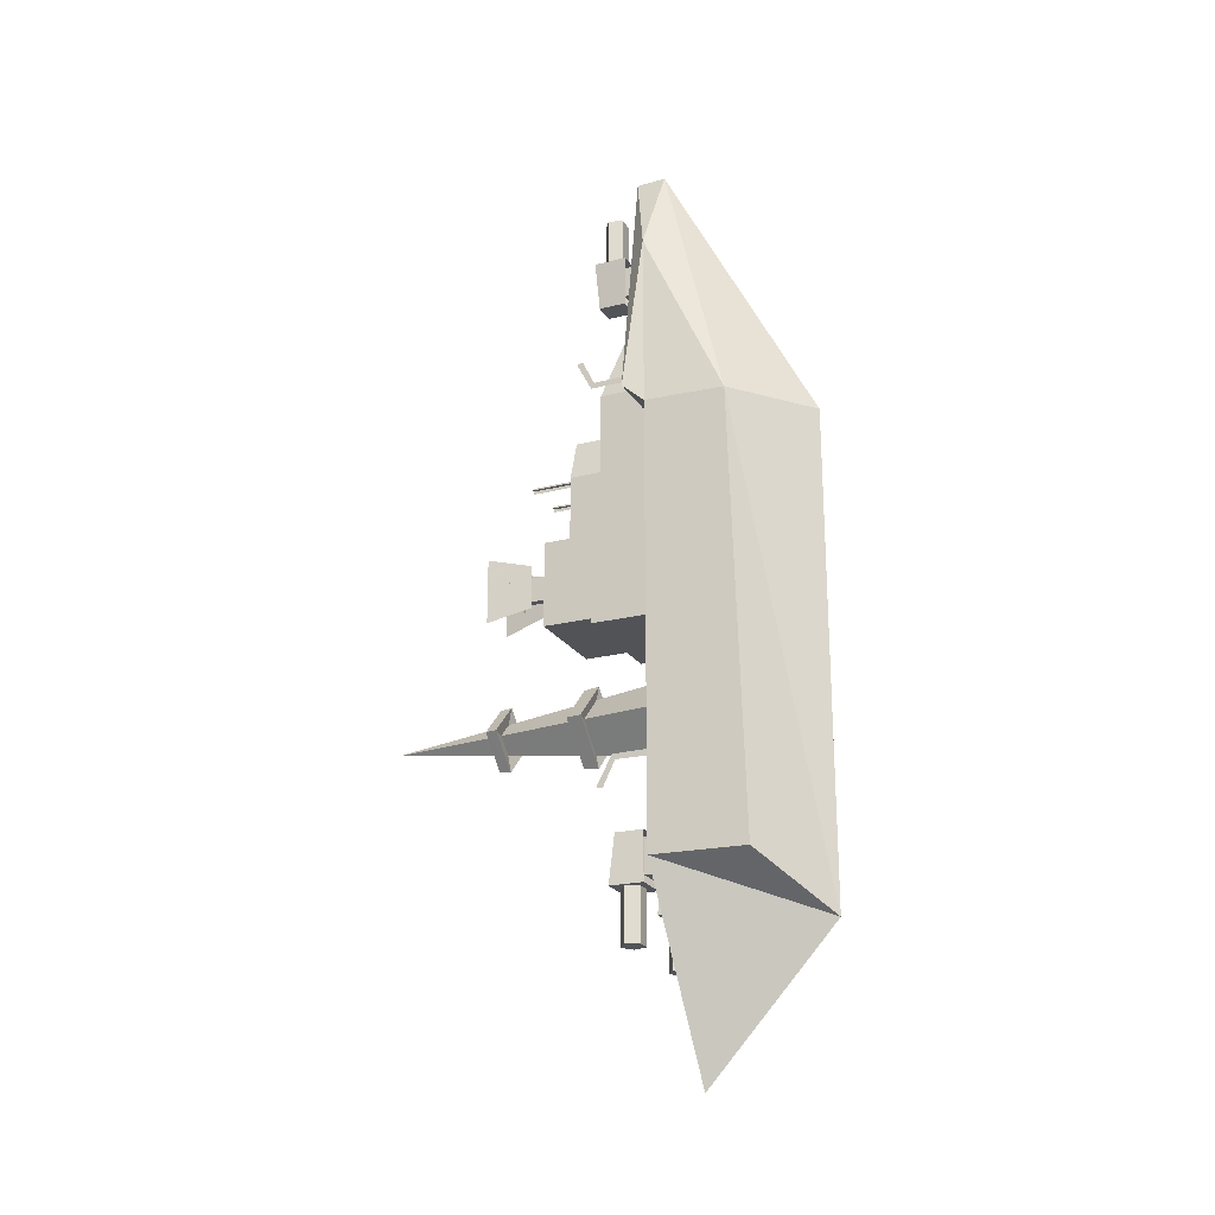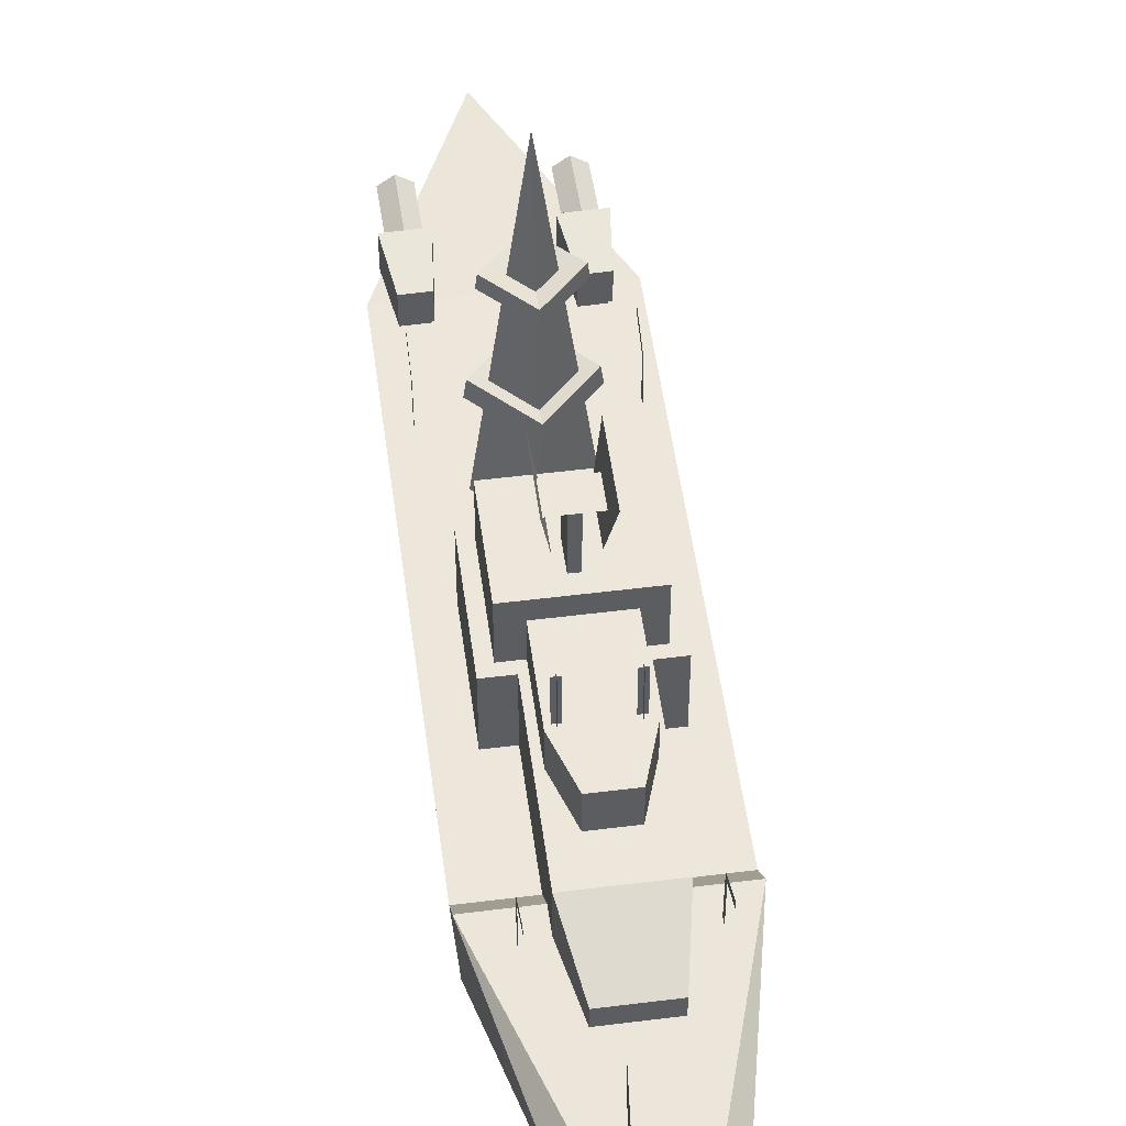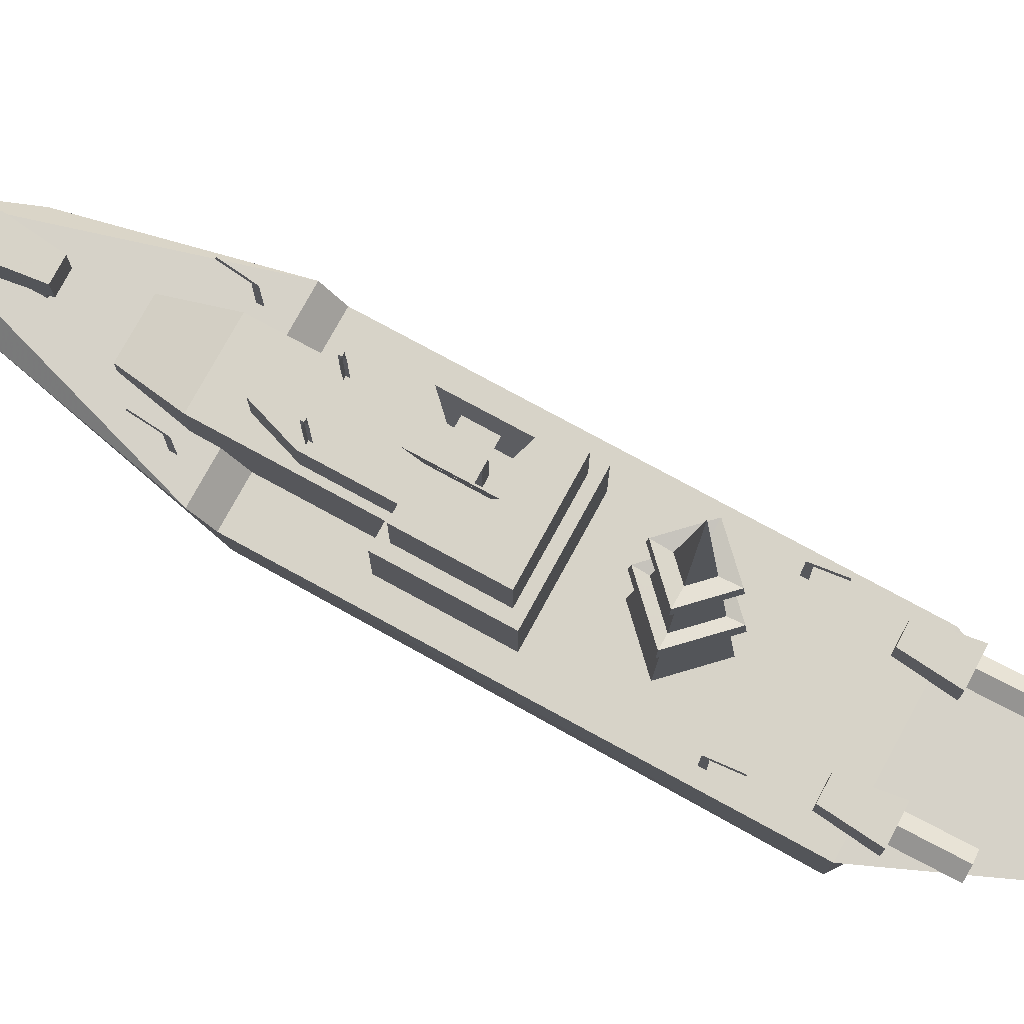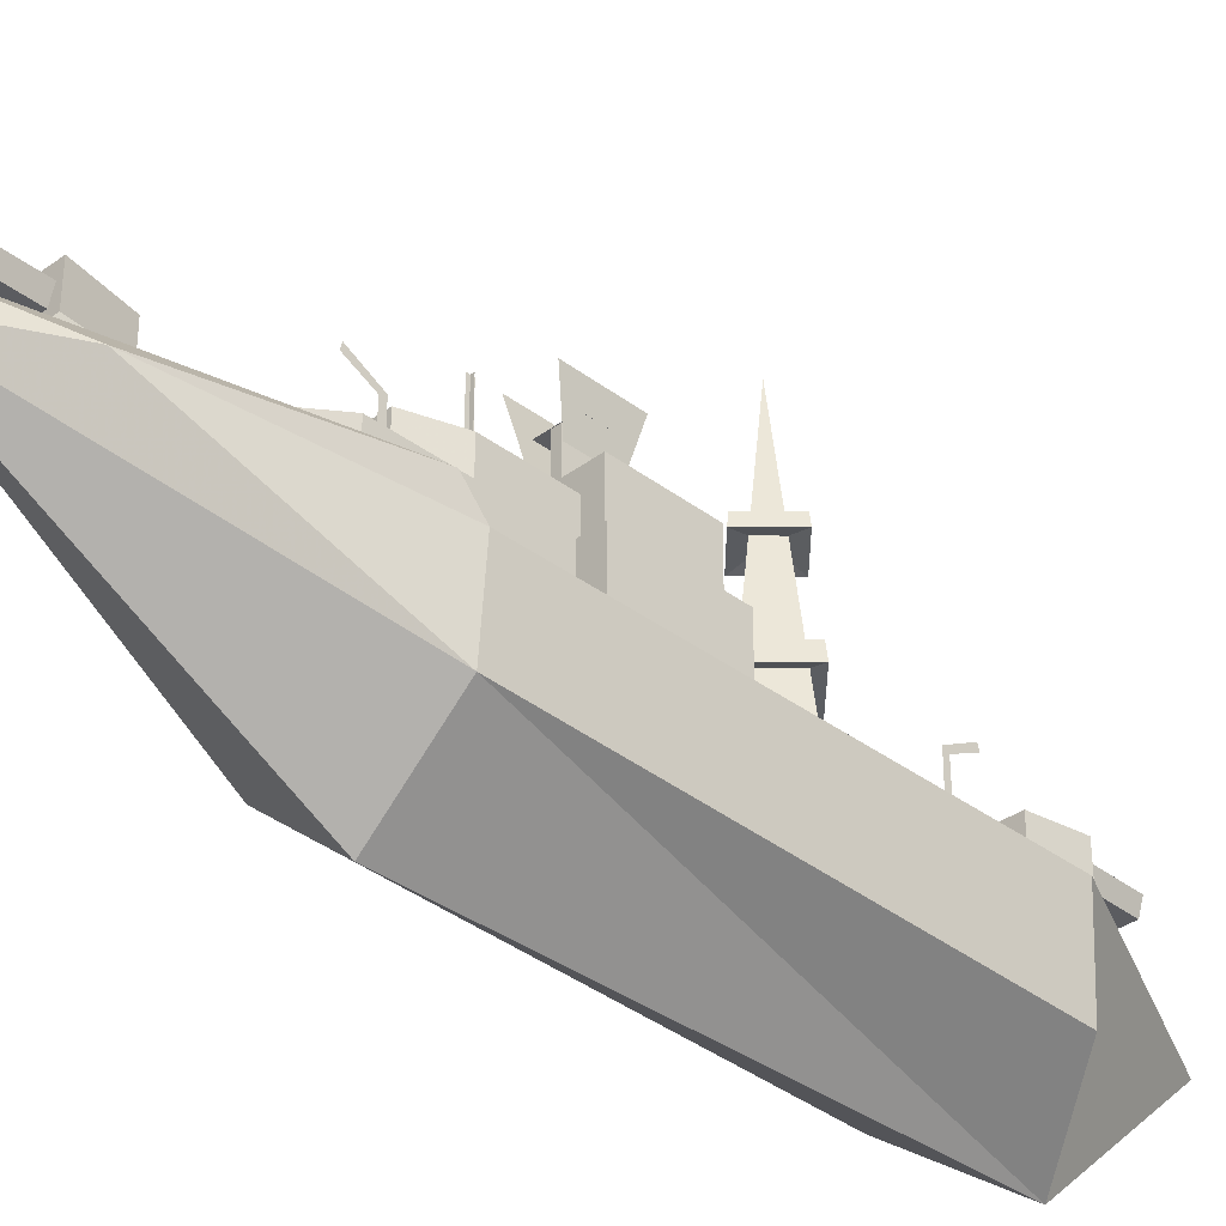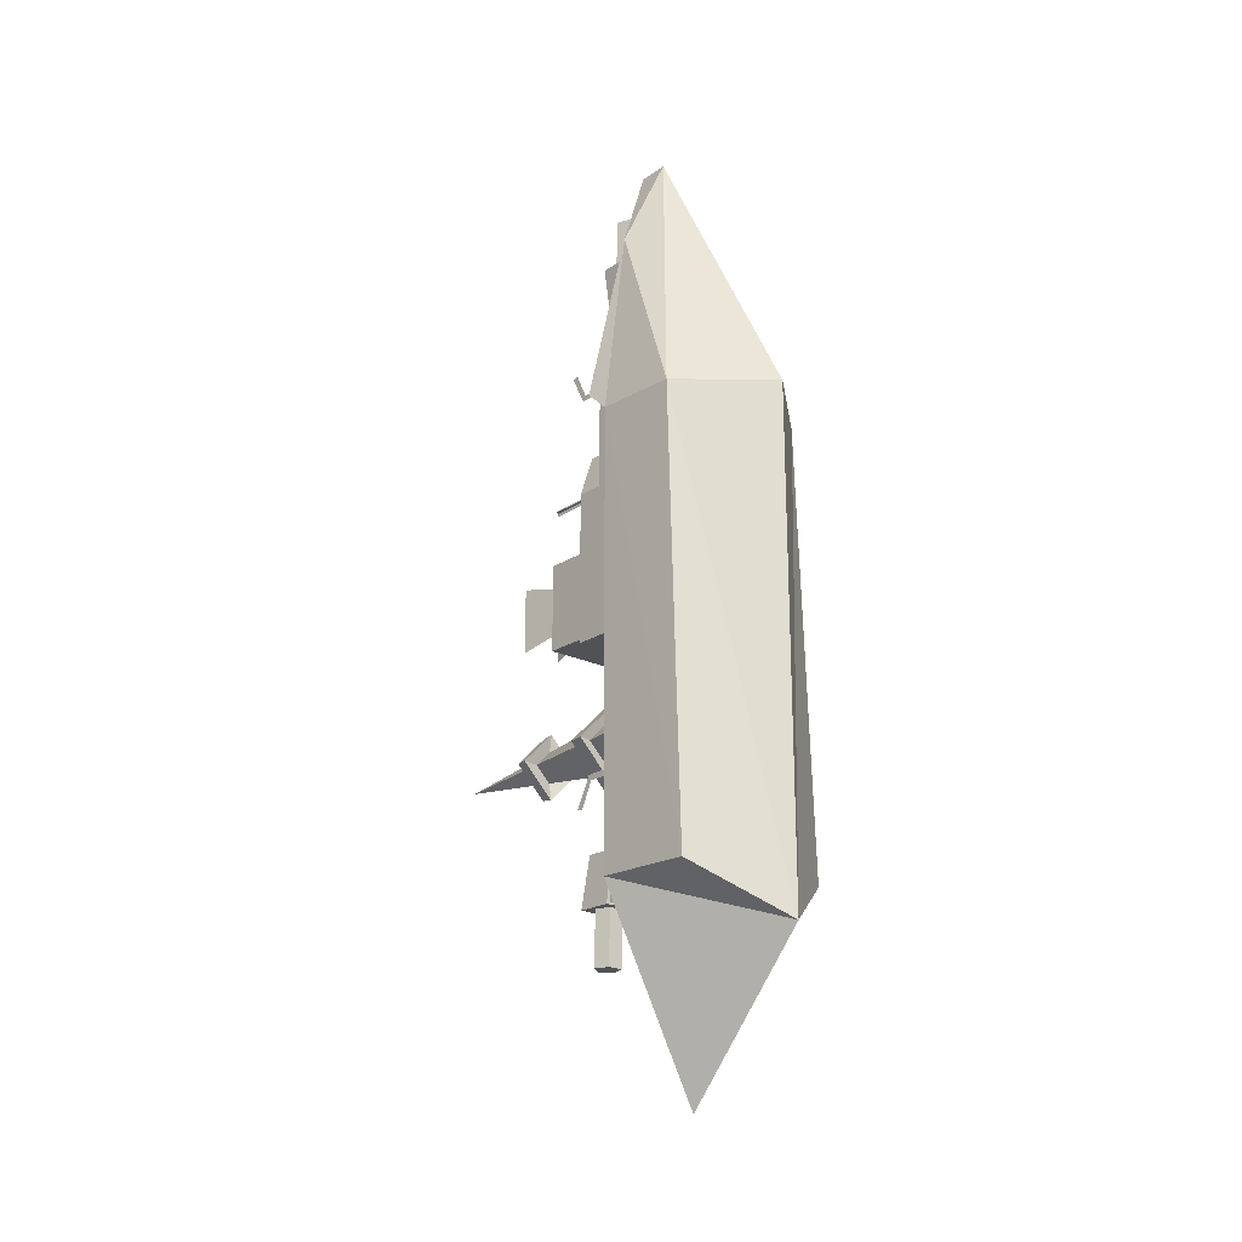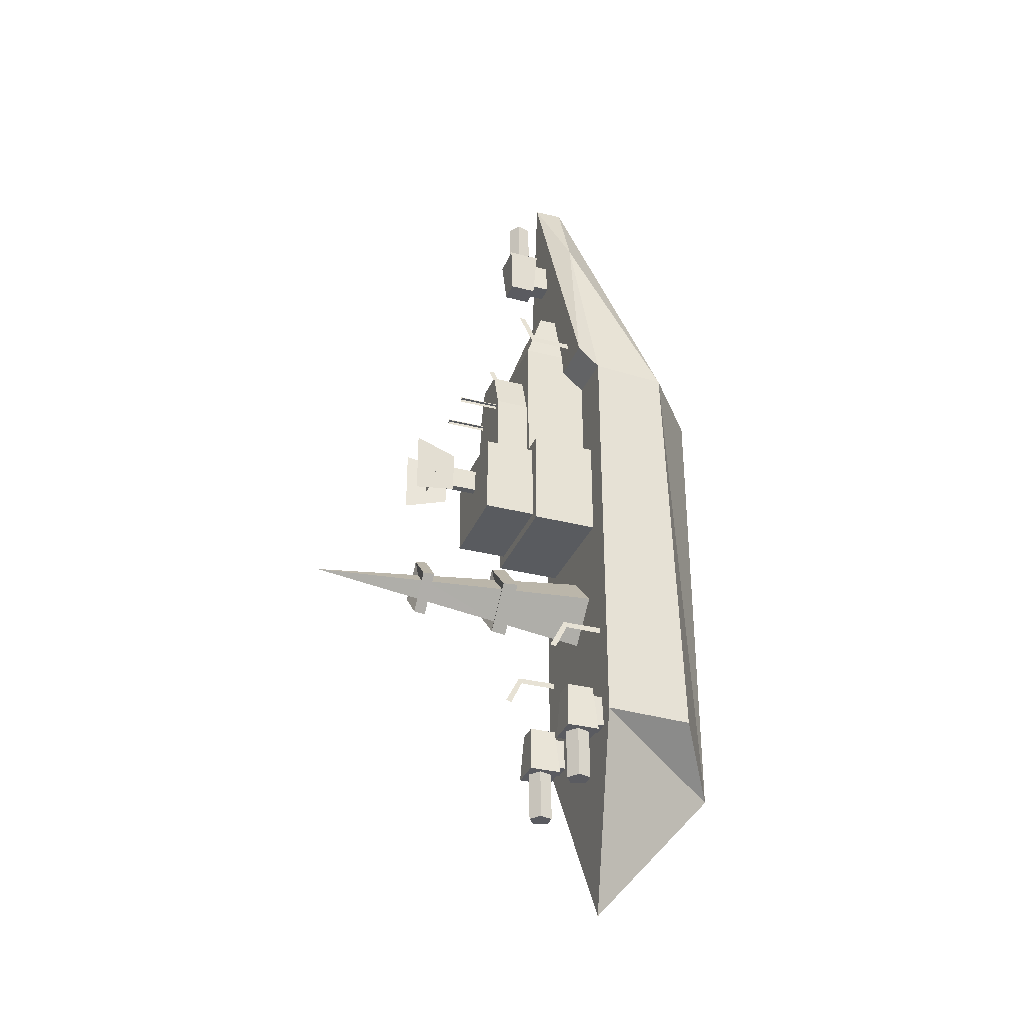
<metadata>
{"format":"obj","ext":"obj","renderer":"f3d","projection":"perspective","resolution":1024,"background":"white","views":[{"elev":-21.9,"azim":-65.9,"up":"+Z"},{"elev":52.3,"azim":-7.7,"up":"+Y"},{"elev":76.6,"azim":118.6,"up":"+Y"},{"elev":-34.9,"azim":44.8,"up":"+Y"},{"elev":-20.9,"azim":-40.9,"up":"+Z"},{"elev":-32.6,"azim":-109.8,"up":"+Z"}]}
</metadata>
<code>
o ShipBody.002_Canon_Front
v 0.1503 1.717 4.446
v 0.2422 1.676 5.129
v -0.2202 1.676 5.137
v -0.1524 1.717 4.452
v 0.1503 2.098 4.446
v 0.2422 2.139 5.129
v -0.2202 2.139 5.137
v -0.1524 2.098 4.452
v -0.0787 1.775 5.845
v 0.1227 1.773 5.842
v 0.1869 1.964 5.84
v 0.02524 2.084 5.843
v -0.1389 1.967 5.846
v -0.09219 1.775 5.077
v 0.1092 1.773 5.073
v 0.1734 1.964 5.072
v 0.01174 2.084 5.075
v -0.1524 1.967 5.078
v 0.02345 1.912 5.843
f 13 18 14 9
f 17 18 13 12
f 11 16 17 12
f 15 16 11 10
f 14 15 10 9
f 1 4 8 5
f 3 7 8 4
f 2 1 5 6
f 8 7 6 5
f 6 7 3
f 2 6 3
f 19 9 10
f 19 10 11
f 19 11 12
f 19 12 13
f 19 13 9
o ShipBody.003_Canon_Back2
v -0.939 1.154 -3.381
v -1.031 1.113 -4.063
v -0.5684 1.113 -4.072
v -0.6363 1.154 -3.386
v -0.939 1.535 -3.381
v -1.031 1.576 -4.063
v -0.5684 1.576 -4.072
v -0.6363 1.535 -3.386
v -0.71 1.212 -4.779
v -0.9114 1.21 -4.776
v -0.9756 1.401 -4.775
v -0.8139 1.521 -4.778
v -0.6498 1.404 -4.78
v -0.6965 1.212 -4.011
v -0.8979 1.21 -4.007
v -0.9621 1.401 -4.006
v -0.8004 1.521 -4.009
v -0.6363 1.404 -4.012
v -0.8121 1.349 -4.778
f 32 37 33 28
f 36 37 32 31
f 30 35 36 31
f 34 35 30 29
f 33 34 29 28
f 20 23 27 24
f 22 26 27 23
f 21 20 24 25
f 27 26 25 24
f 25 26 22
f 21 25 22
f 38 28 29
f 38 29 30
f 38 30 31
f 38 31 32
f 38 32 28
o ShipBody.004_Canon_Back
v 0.584 1.154 -3.404
v 0.4921 1.113 -4.086
v 0.9545 1.113 -4.094
v 0.8867 1.154 -3.409
v 0.584 1.535 -3.404
v 0.4921 1.576 -4.086
v 0.9545 1.576 -4.094
v 0.8867 1.535 -3.409
v 0.813 1.212 -4.802
v 0.6116 1.21 -4.799
v 0.5474 1.401 -4.798
v 0.7091 1.521 -4.8
v 0.8732 1.404 -4.803
v 0.8265 1.212 -4.034
v 0.6251 1.21 -4.03
v 0.5609 1.401 -4.029
v 0.7226 1.521 -4.032
v 0.8867 1.404 -4.035
v 0.7108 1.349 -4.8
f 51 56 52 47
f 55 56 51 50
f 49 54 55 50
f 53 54 49 48
f 52 53 48 47
f 39 42 46 43
f 41 45 46 42
f 40 39 43 44
f 46 45 44 43
f 44 45 41
f 40 44 41
f 57 47 48
f 57 48 49
f 57 49 50
f 57 50 51
f 57 51 47
o ShipBody_CruiserBody
v 0.5312 0.9711 -1.662
v -0.01051 0.9711 -1.12
v -0.5522 0.9711 -1.662
v -0.01051 0.9711 -2.203
v -0.01054 5.094 -1.662
v -0.223 3.477 -1.662
v -0.01053 3.475 -1.875
v 0.2019 3.477 -1.662
v -0.01053 3.477 -1.449
v -0.2131 3.552 -1.662
v -0.01053 3.552 -1.864
v 0.192 3.552 -1.662
v -0.01053 3.552 -1.459
v -0.01053 3.594 -1.235
v 0.4157 3.594 -1.661
v -0.01053 3.594 -2.088
v -0.4367 3.594 -1.661
v -0.01052 3.436 -1.214
v 0.4365 3.436 -1.661
v -0.01052 3.431 -2.111
v -0.4575 3.436 -1.661
v -0.3719 2.344 -1.662
v -0.01052 2.344 -2.023
v 0.3508 2.344 -1.662
v -0.01052 2.344 -1.3
v -0.3906 2.201 -1.662
v -0.01052 2.201 -2.042
v 0.3695 2.201 -1.662
v -0.01052 2.201 -1.281
v -0.01052 2.167 -1.098
v 0.5533 2.167 -1.661
v -0.01052 2.167 -2.226
v -0.5743 2.167 -1.661
v -0.01052 2.378 -1.125
v 0.5255 2.378 -1.661
v -0.01052 2.378 -2.198
v -0.5466 2.378 -1.661
v 0.707 1.839 -0.3936
v 0.707 1.839 0.7907
v -0.6328 1.839 0.7907
v -0.6328 1.839 -0.3936
v 0.707 2.677 -0.3936
v 0.707 2.677 0.7907
v -0.6328 2.677 0.7907
v -0.6328 2.677 -0.3936
v 0.4751 1.779 0.4301
v 0.4751 1.779 1.803
v -0.3831 1.779 1.803
v -0.3831 1.779 0.4301
v 0.4751 2.425 0.4301
v 0.4751 2.425 1.803
v -0.3831 2.425 1.803
v -0.3831 2.425 0.4301
v 0.856 0.9123 -0.5254
v 0.856 0.9123 0.9225
v -0.7818 0.9123 0.9225
v -0.7818 0.9123 -0.5254
v 0.856 1.938 -0.5254
v 0.856 1.938 0.9225
v -0.7818 1.938 0.9225
v -0.7818 1.938 -0.5254
v 0.5608 0.9123 0.04452
v 0.5608 0.9123 2.889
v -0.4688 0.9123 2.889
v -0.4688 0.9123 0.04452
v 0.5608 1.938 0.04452
v 0.5608 1.938 2.889
v -0.4688 1.938 2.889
v -0.4688 1.938 0.04452
v -0.3124 1.65 3.716
v 0.4044 1.65 3.716
v -0.3124 0.9123 3.716
v 0.4044 0.9123 3.716
v -2.1e-05 -0.9964 2.304
v -2.2e-05 -0.9964 -4.468
v 1.175 1.004 -3.778
v -1.175 1.004 -3.778
v -2.2e-05 1.161 6.429
v -0.001737 0.7763 -6.429
v 1.175 1.004 2.304
v -1.175 1.004 2.304
v -2.2e-05 1.574 6.416
v 1.175 1.323 2.59
v -1.175 1.323 2.59
v 0.06419 2.55 0.2441
v 0.06419 2.55 0.5848
v -0.04801 2.55 0.5848
v -0.04801 2.55 0.2441
v 0.06419 3.392 0.2441
v 0.06419 3.392 0.5848
v -0.04801 3.392 0.5848
v -0.04801 3.392 0.2441
v 0.2519 3.392 0.2266
v 0.2519 3.392 0.5927
v -0.2309 3.392 0.5927
v -0.2309 3.392 0.2266
v 0.2982 3.697 -0.05808
v 0.2982 3.697 0.8535
v 0.2031 3.084 0.7041
v 0.2031 3.084 0.09131
v -0.2775 3.697 -0.05808
v -0.2775 3.697 0.8535
v -0.1825 3.084 0.7041
v -0.1825 3.084 0.09131
v 0.398 2.407 1.752
v 0.398 3.012 1.752
v 0.3103 3.012 1.752
v 0.3103 2.407 1.752
v 0.3541 2.407 1.708
v 0.3541 3.012 1.708
v 0.3541 3.012 1.796
v 0.3541 2.407 1.796
v -0.2859 2.407 1.796
v -0.2859 3.012 1.796
v -0.2859 3.012 1.708
v -0.2859 2.407 1.708
v -0.3298 2.407 1.752
v -0.3298 3.012 1.752
v -0.2421 3.012 1.752
v -0.2421 2.407 1.752
v 0.7999 1.334 2.97
v 0.7999 1.918 2.965
v 0.7999 1.961 2.888
v 0.7999 1.334 2.883
v 0.7999 2.174 3.294
v 0.7999 2.088 3.312
v -0.734 2.088 3.312
v -0.734 2.174 3.294
v -0.734 1.334 2.883
v -0.734 1.961 2.888
v -0.734 1.918 2.965
v -0.734 1.334 2.97
v 0.1336 1.429 4.57
v 0.1336 1.429 5.018
v -0.1372 1.429 5.018
v -0.1372 1.429 4.57
v 0.1336 1.719 4.57
v 0.1336 1.719 5.018
v -0.1372 1.719 5.018
v -0.1372 1.719 4.57
v 0.8687 1.146 -3.527
v 0.8608 1.146 -3.975
v 0.59 1.146 -3.97
v 0.5979 1.146 -3.522
v 0.8687 0.856 -3.527
v 0.8608 0.856 -3.975
v 0.59 0.856 -3.97
v 0.5979 0.856 -3.522
v -0.9308 0.856 -3.503
v -0.9387 0.856 -3.951
v -0.6679 0.856 -3.956
v -0.66 0.856 -3.507
v -0.9308 1.146 -3.503
v -0.9387 1.146 -3.951
v -0.6679 1.146 -3.956
v -0.66 1.146 -3.507
v -0.1852 1.779 2.392
v -0.1852 2.425 2.392
v 0.2772 1.779 2.392
v 0.2772 2.425 2.392
v 0.99 0.9492 -2.45
v 0.99 1.533 -2.445
v 0.99 1.576 -2.368
v 0.99 0.9492 -2.363
v 0.99 1.789 -2.774
v 0.99 1.703 -2.792
v -0.9241 1.703 -2.792
v -0.9241 1.789 -2.774
v -0.9241 0.9492 -2.363
v -0.9241 1.576 -2.368
v -0.9241 1.533 -2.445
v -0.9241 0.9492 -2.45
v 1.087 -0.07318 2.304
v 1.111 -0.2589 -3.778
v 0.6509 1.233 5.038
v -1.102 -0.2712 -3.778
v -1.106 -0.0855 2.304
v -0.6437 1.232 5.062
v -0.1813 3.084 0.7041
v -0.1813 3.084 0.09131
v -0.2788 3.697 -0.05808
v -0.2788 3.697 0.8535
v 0.2031 3.084 0.09131
v 0.2031 3.084 0.7041
v 0.2982 3.697 0.8535
v 0.2982 3.697 -0.05808
v 0.2983 3.697 0.8535
v 0.2983 3.697 -0.05808
v 0.203 3.084 0.09131
v 0.203 3.084 0.7041
f 69 62 70
f 70 62 67
f 67 62 68
f 68 62 69
f 134 133 136
f 140 141 139
f 120 124 130
f 124 128 130
f 115 111 118
f 111 114 118
f 112 116 113
f 116 117 113
f 98 102 99
f 98 99 95
f 96 100 97
f 100 101 97
f 187 186 188
f 188 186 189
f 188 185 187
f 188 184 185
f 179 180 182
f 179 182 183
f 180 179 181
f 179 178 181
f 228 229 226
f 227 228 226
f 228 225 224
f 228 227 225
f 219 223 222
f 219 222 220
f 219 221 218
f 220 221 219
f 135 232 139
f 232 140 139
f 141 235 139
f 235 135 139
f 104 108 216
f 108 217 216
f 109 105 215
f 105 214 215
f 133 231 132 136
f 132 233 134 136
f 132 131 234 233
f 233 234 138 134
f 235 141 138 234
f 135 235 234 131
f 230 131 132 231
f 137 230 231 133
f 135 131 230 232
f 232 230 137 140
f 216 217 215 214
f 109 215 217 108
f 206 209 213 210
f 209 208 212 213
f 208 207 211 212
f 207 206 210 211
f 204 205 201 200
f 204 200 199 203
f 203 199 198 202
f 205 202 198 201
f 193 197 194 190
f 196 197 193 192
f 191 195 196 192
f 190 194 195 191
f 176 177 174 175
f 173 170 171 172
f 167 168 169 166
f 163 162 165 164
f 68 69 72 73
f 68 73 74 67
f 67 74 71 70
f 69 70 71 72
f 65 64 77 76
f 63 78 77 64
f 63 66 75 78
f 65 76 75 66
f 76 72 71 75
f 75 71 74 78
f 74 73 77 78
f 77 73 72 76
f 81 65 66 82
f 82 66 63 79
f 63 64 80 79
f 80 64 65 81
f 58 85 86 59
f 59 86 83 60
f 60 83 84 61
f 58 61 84 85
f 85 84 89 88
f 83 90 89 84
f 83 86 87 90
f 85 88 87 86
f 81 92 93 80
f 79 80 93 94
f 79 94 91 82
f 81 82 91 92
f 88 92 91 87
f 87 91 94 90
f 90 94 93 89
f 93 92 88 89
f 99 102 101 100
f 100 96 95 99
f 97 101 102 98
f 110 109 108 107
f 103 107 108 104
f 110 106 105 109
f 115 118 117 116
f 111 115 116 112
f 113 117 118 114
f 126 125 124 123
f 119 123 124 120
f 126 122 121 125
f 125 121 129 127
f 125 127 128 124
f 130 128 127 129
f 134 138 137 133
f 137 138 141 140
f 142 146 147 143
f 143 147 148 144
f 144 148 149 145
f 145 149 146 142
f 150 153 152 151
f 157 156 155 154
f 159 160 161 158
f 238 237 236 239
f 240 241 242 243
f 247 246 245 244

</code>
